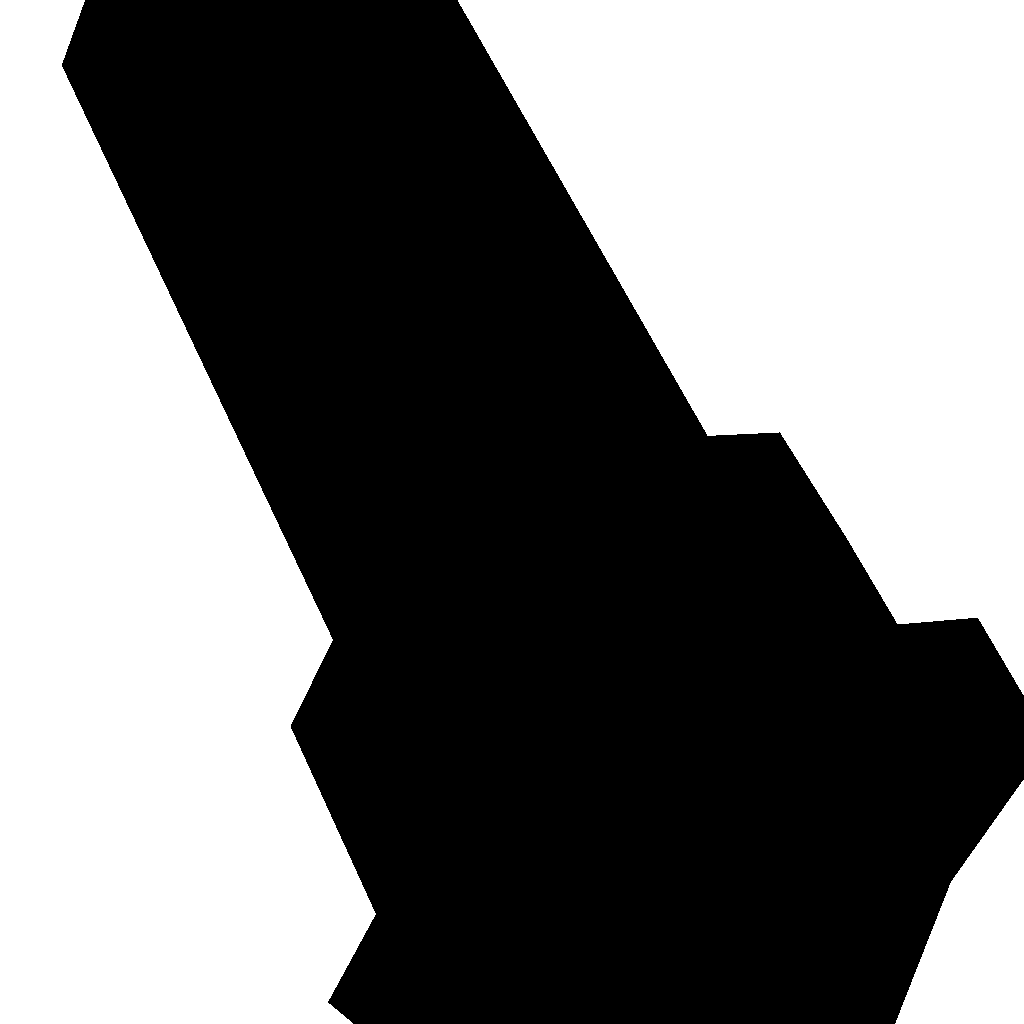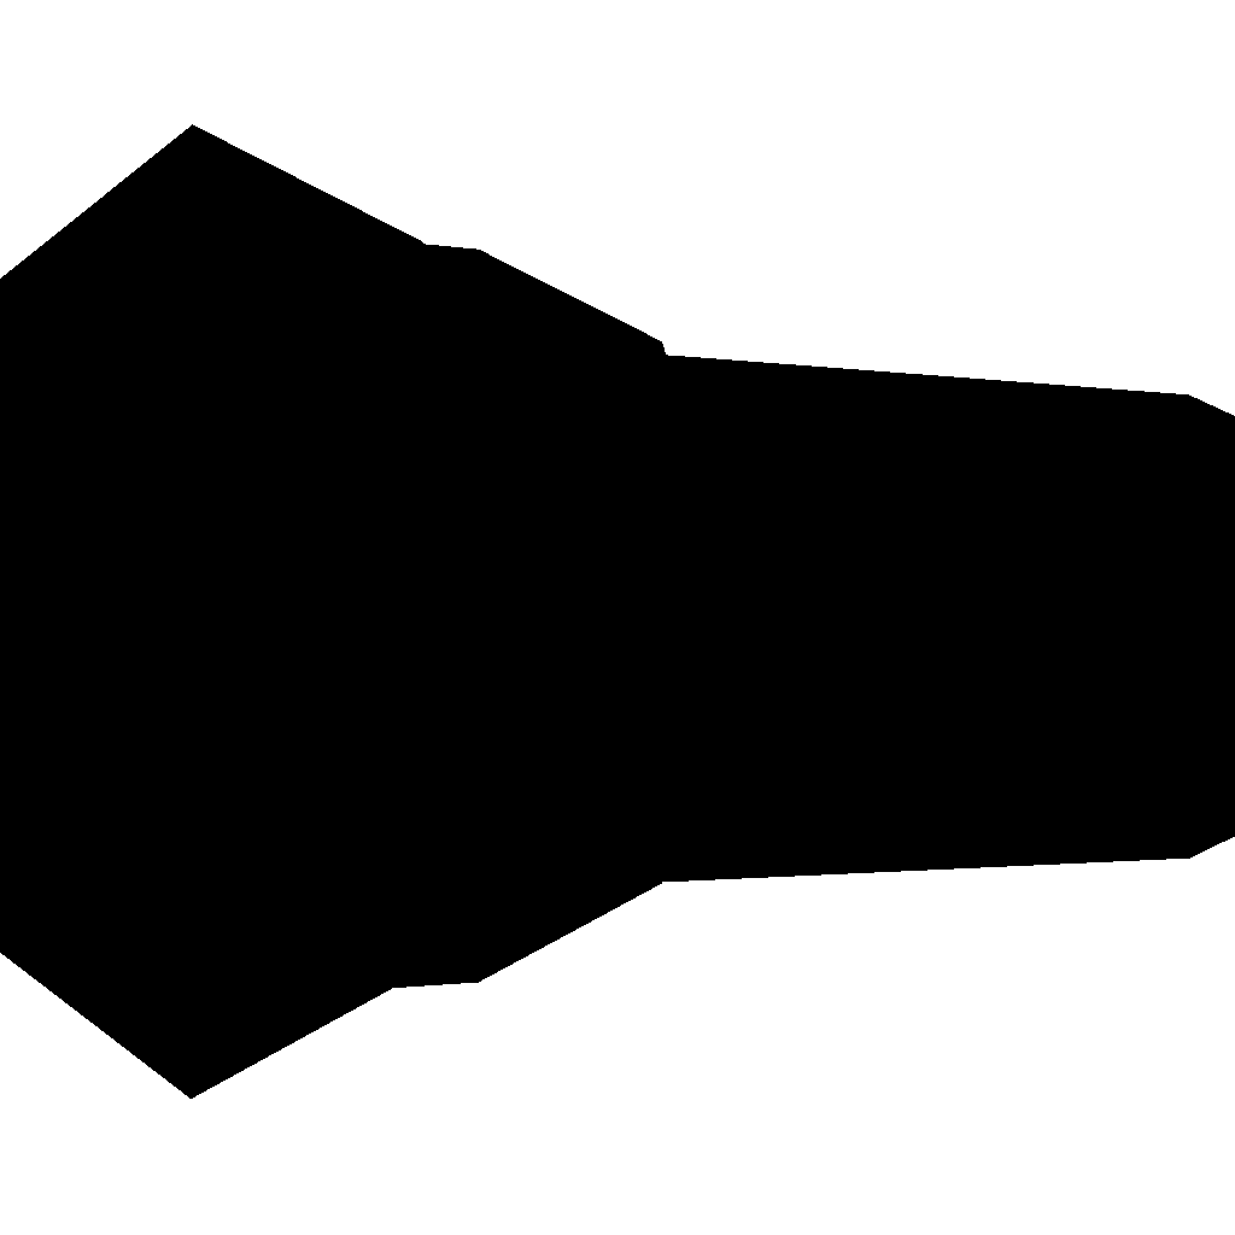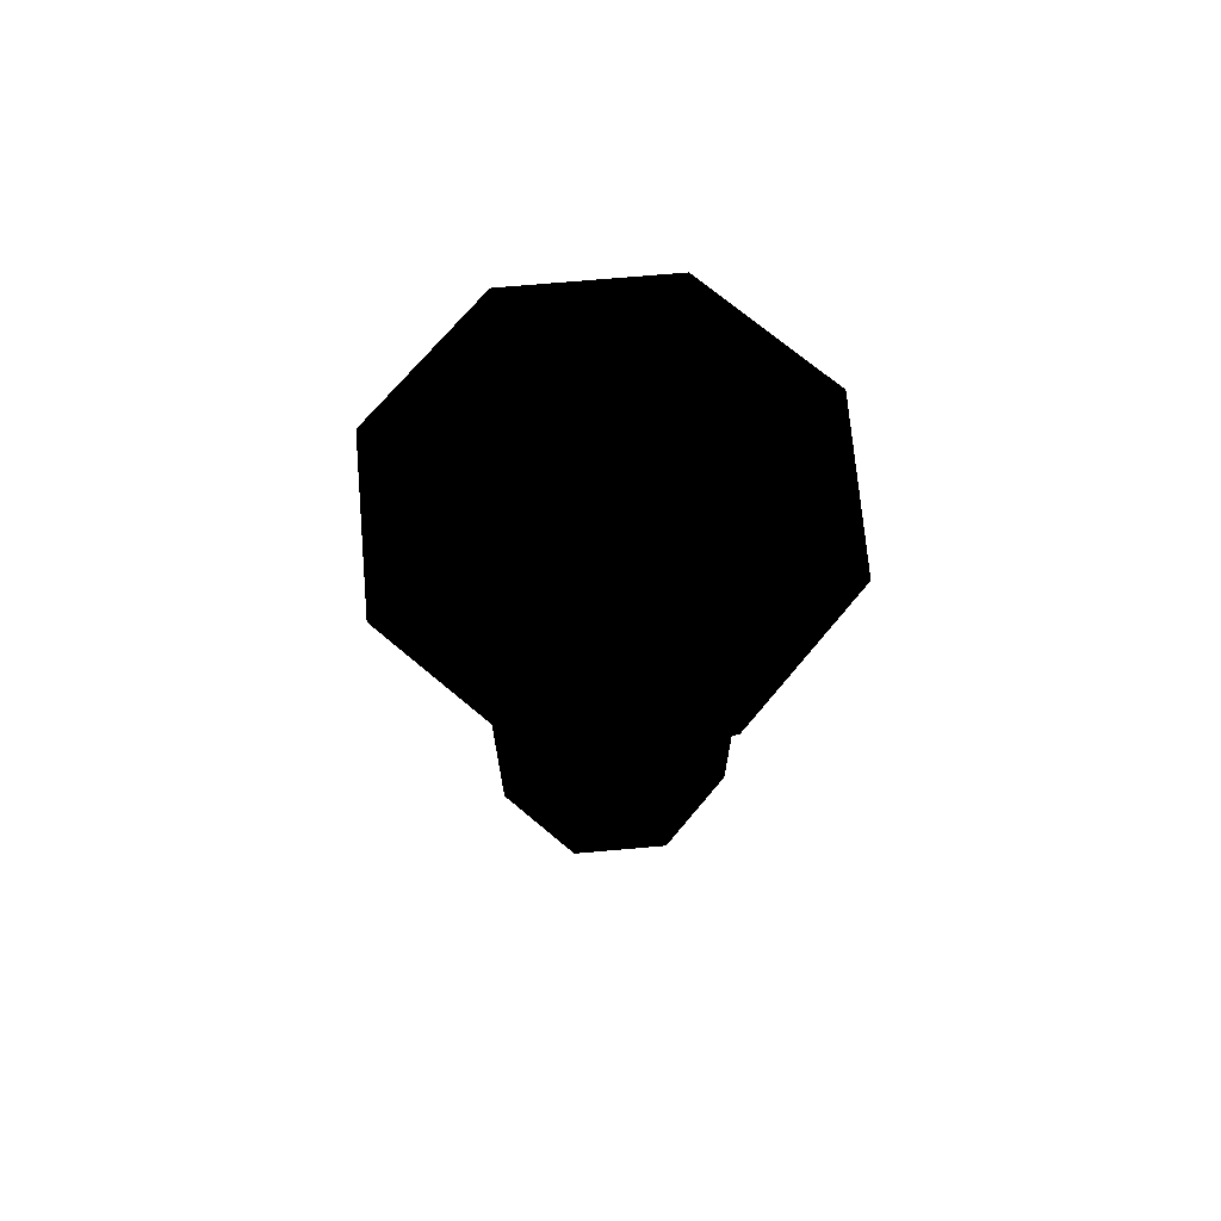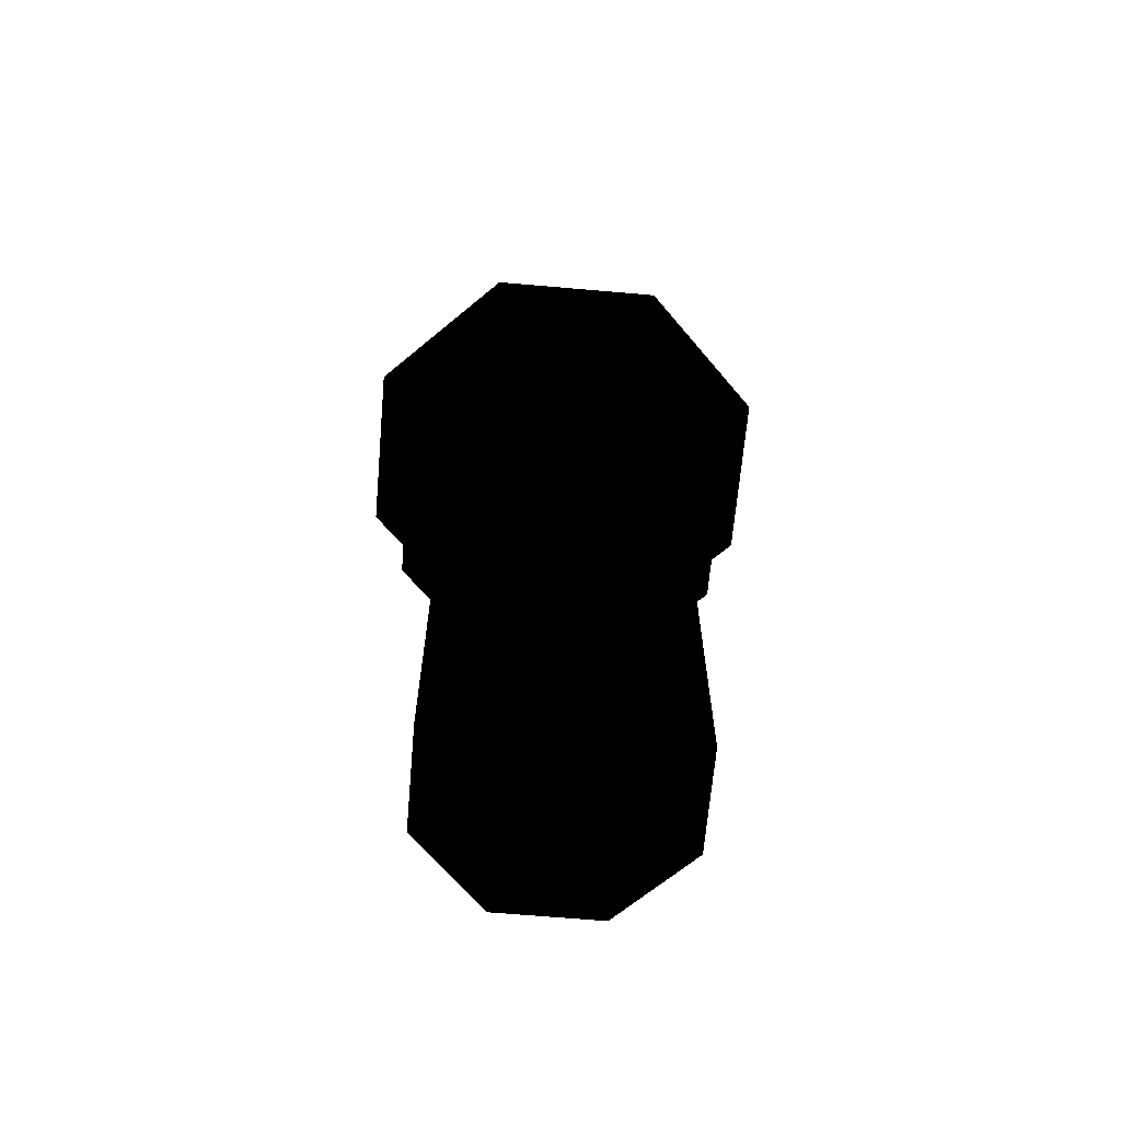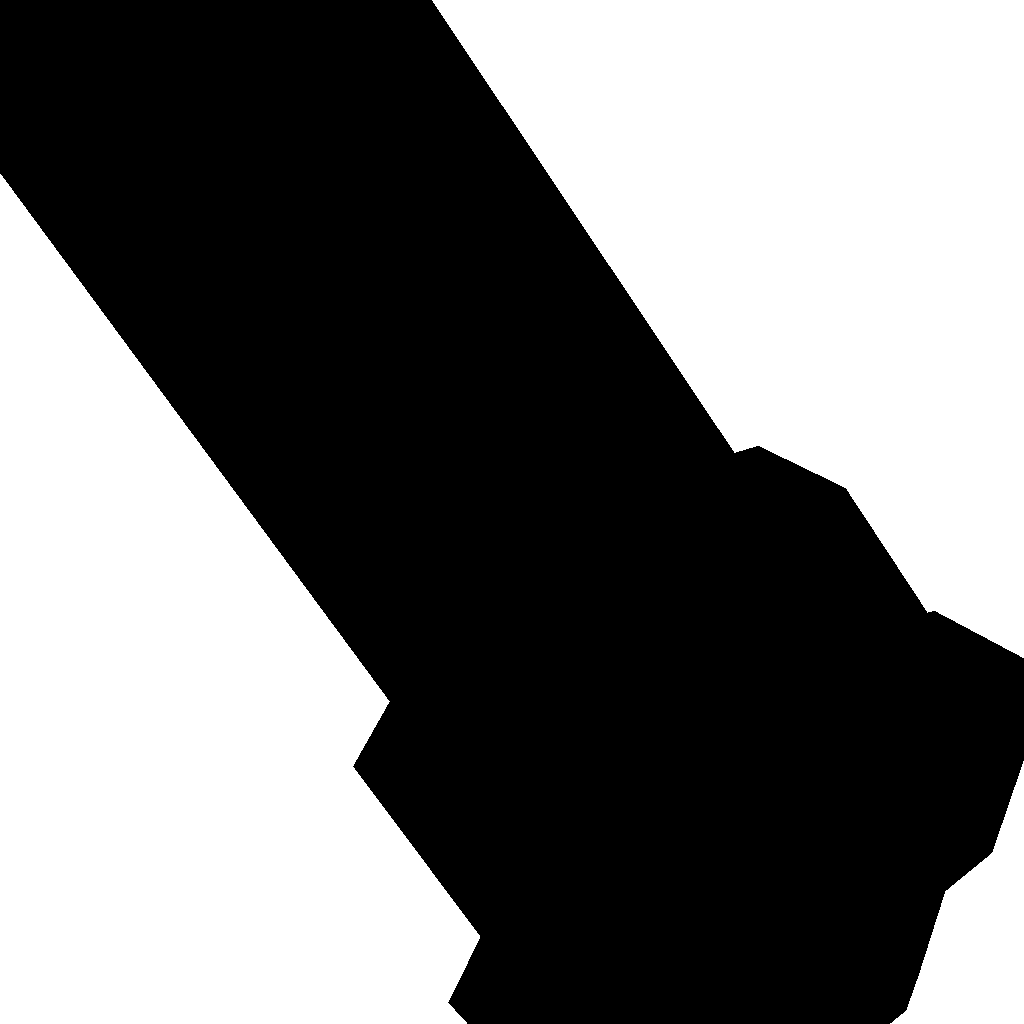
<metadata>
{"format":"obj","ext":"obj","renderer":"f3d","projection":"perspective","resolution":1024,"background":"white","views":[{"elev":52.7,"azim":157.4,"up":"+Z"},{"elev":-0.9,"azim":-134.5,"up":"+Z"},{"elev":71.2,"azim":-117.5,"up":"+Y"},{"elev":-65.9,"azim":62.5,"up":"+Y"},{"elev":-65.0,"azim":32.5,"up":"+Z"}]}
</metadata>
<code>
v 7.5 0 0
v 5.303 0 -5.303
v 5.303 30 -5.303
v 7.5 30 0
v 0 0 -7.5
v 0 30 -7.5
v -5.303 0 -5.303
v -5.303 30 -5.303
v -7.5 0 0
v -7.5 30 0
v -5.303 0 5.303
v -5.303 30 5.303
v 0 0 7.5
v 0 30 7.5
v 5.303 0 5.303
v 5.303 30 5.303
v 10 31.25 0
v 7.071 31.25 -7.071
v 7.071 41.25 -7.071
v 10 41.25 0
v 0 31.25 -10
v 0 41.25 -10
v -7.071 31.25 -7.071
v -7.071 41.25 -7.071
v -10 31.25 0
v -10 41.25 0
v -7.071 31.25 7.071
v -7.071 41.25 7.071
v 0 31.25 10
v 0 41.25 10
v 7.071 31.25 7.071
v 7.071 41.25 7.071
v 12.5 41.25 0
v 8.839 41.25 -8.839
v 7.071 41.88 -7.071
v 10 41.88 0
v 0 41.25 -12.5
v 0 41.88 -10
v -8.839 41.25 -8.839
v -7.071 41.88 -7.071
v -12.5 41.25 0
v -10 41.88 0
v -8.839 41.25 8.839
v -7.071 41.88 7.071
v 0 41.25 12.5
v 0 41.88 10
v 8.839 41.25 8.839
v 7.071 41.88 7.071
v 1.768 49.38 -1.768
v 2.5 49.38 0
v 0 49.38 -2.5
v -1.768 49.38 -1.768
v -2.5 49.38 0
v -1.768 49.38 1.768
v 0 49.38 2.5
v 1.768 49.38 1.768
v 0.25 49.38 0
v 0 49.38 -0.25
v 0 51.88 -0.25
v 0.25 51.88 0
v -0.25 49.38 0
v -0.25 51.88 0
v 0 49.38 0.25
v 0 51.88 0.25
f 1 2 3 4
f 2 5 6 3
f 5 7 8 6
f 7 9 10 8
f 9 11 12 10
f 11 13 14 12
f 13 15 16 14
f 15 1 4 16
f 17 18 19 20
f 18 21 22 19
f 21 23 24 22
f 23 25 26 24
f 25 27 28 26
f 27 29 30 28
f 29 31 32 30
f 31 17 20 32
f 4 3 18 17
f 3 6 21 18
f 6 8 23 21
f 8 10 25 23
f 10 12 27 25
f 12 14 29 27
f 14 16 31 29
f 16 4 17 31
f 33 34 35 36
f 34 37 38 35
f 37 39 40 38
f 39 41 42 40
f 41 43 44 42
f 43 45 46 44
f 45 47 48 46
f 47 33 36 48
f 36 35 49 50
f 35 38 51 49
f 38 40 52 51
f 40 42 53 52
f 42 44 54 53
f 44 46 55 54
f 46 48 56 55
f 48 36 50 56
f 57 58 59 60
f 58 61 62 59
f 61 63 64 62
f 63 57 60 64
f 62 64 60 59
f 53 54 55 52
f 52 55 56 51
f 51 56 50 49
f 22 24 39 37
f 24 26 41 39
f 26 28 43 41
f 28 30 45 43
f 30 32 47 45
f 32 20 33 47
f 20 19 34 33
f 19 22 37 34

</code>
